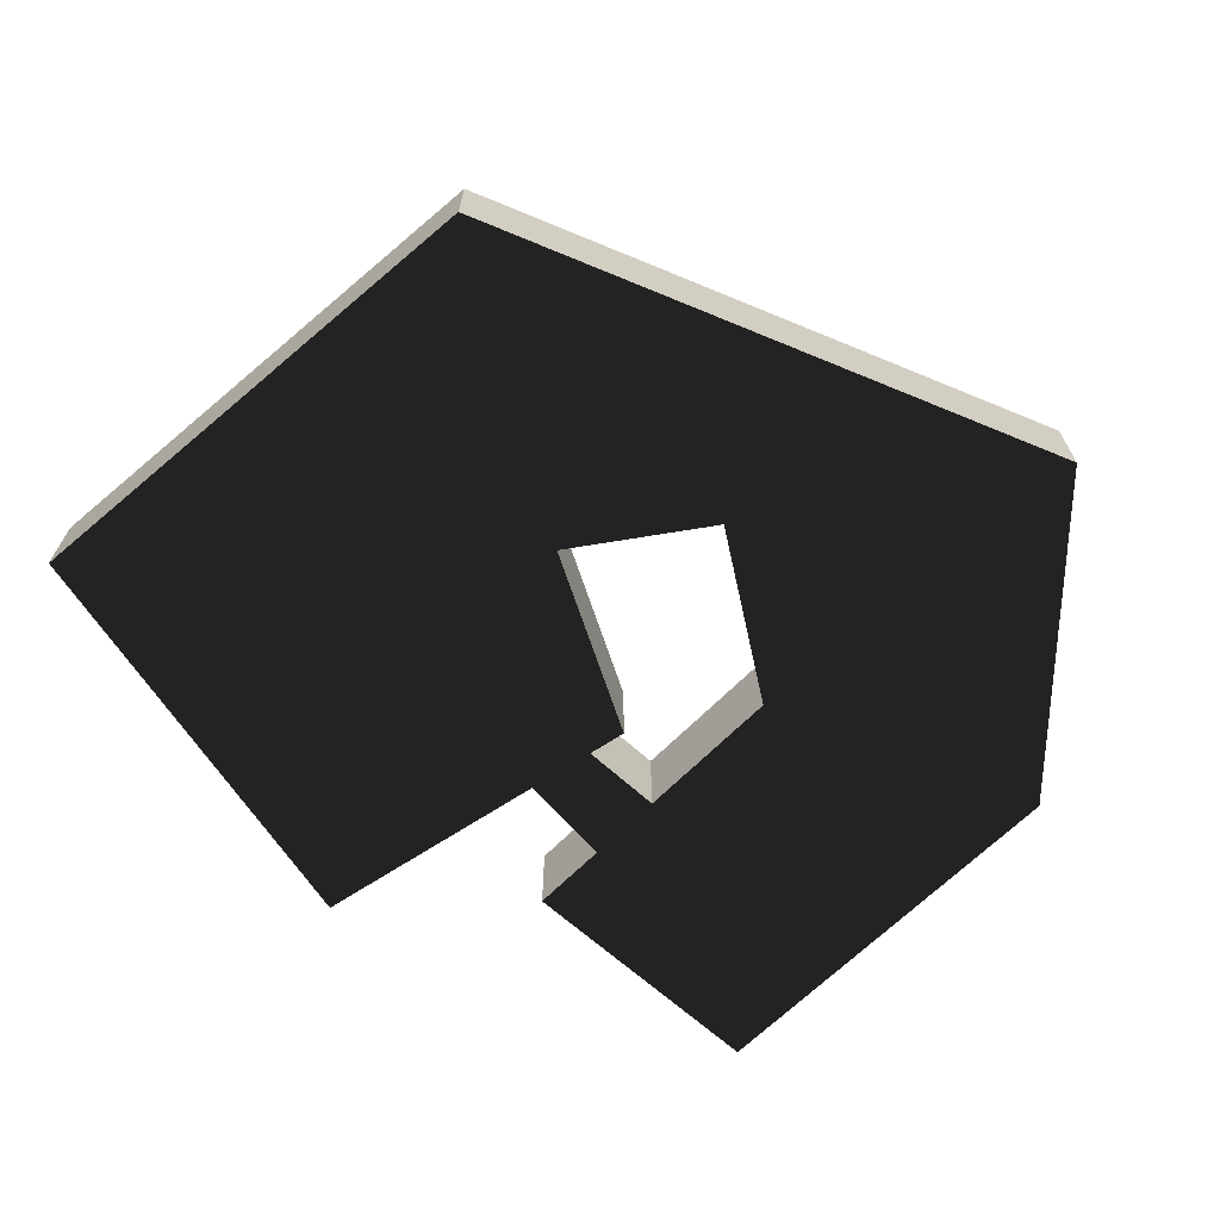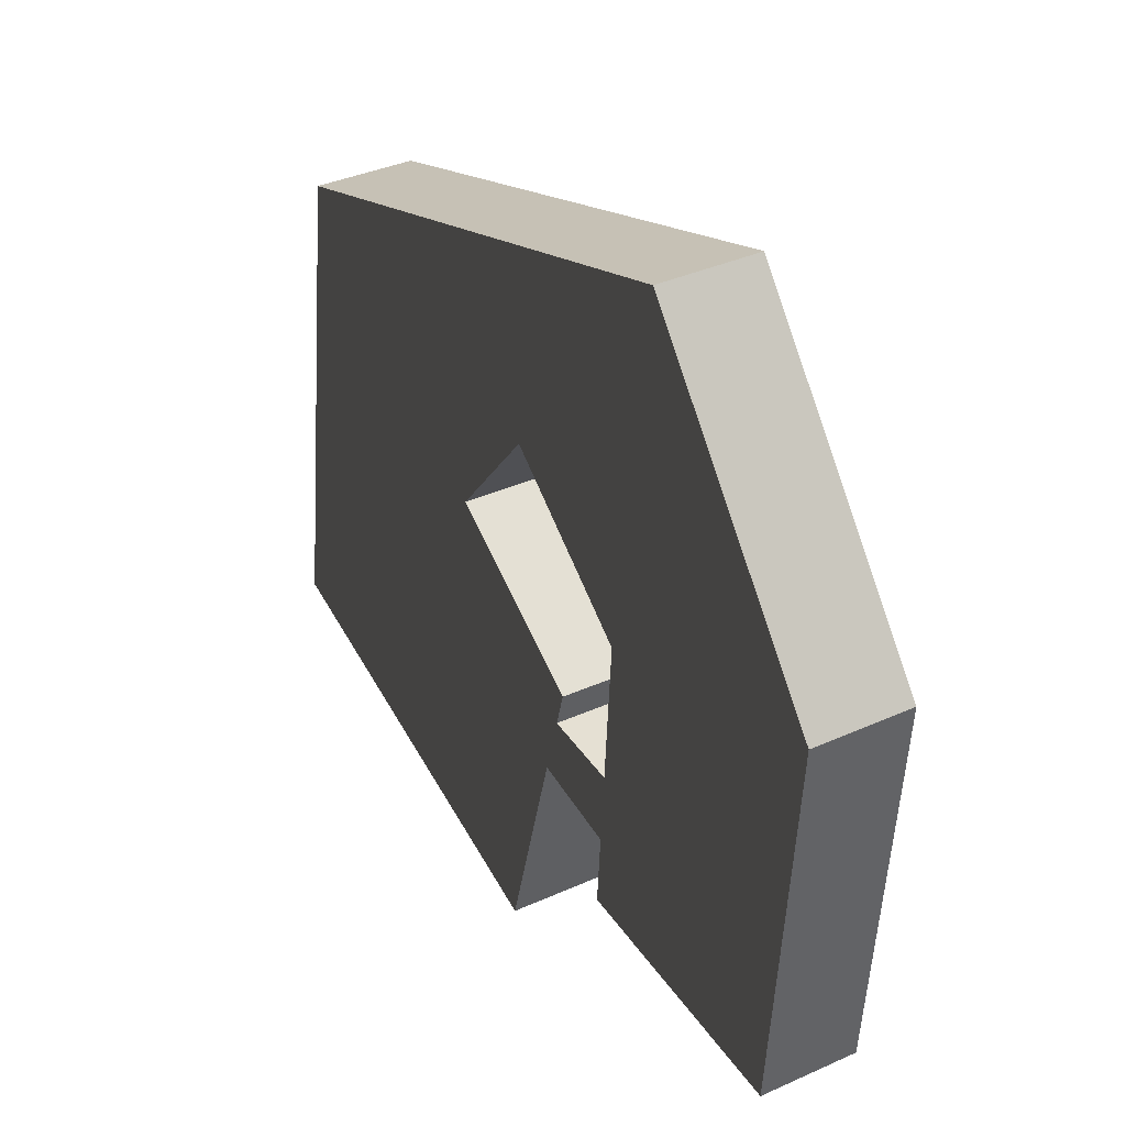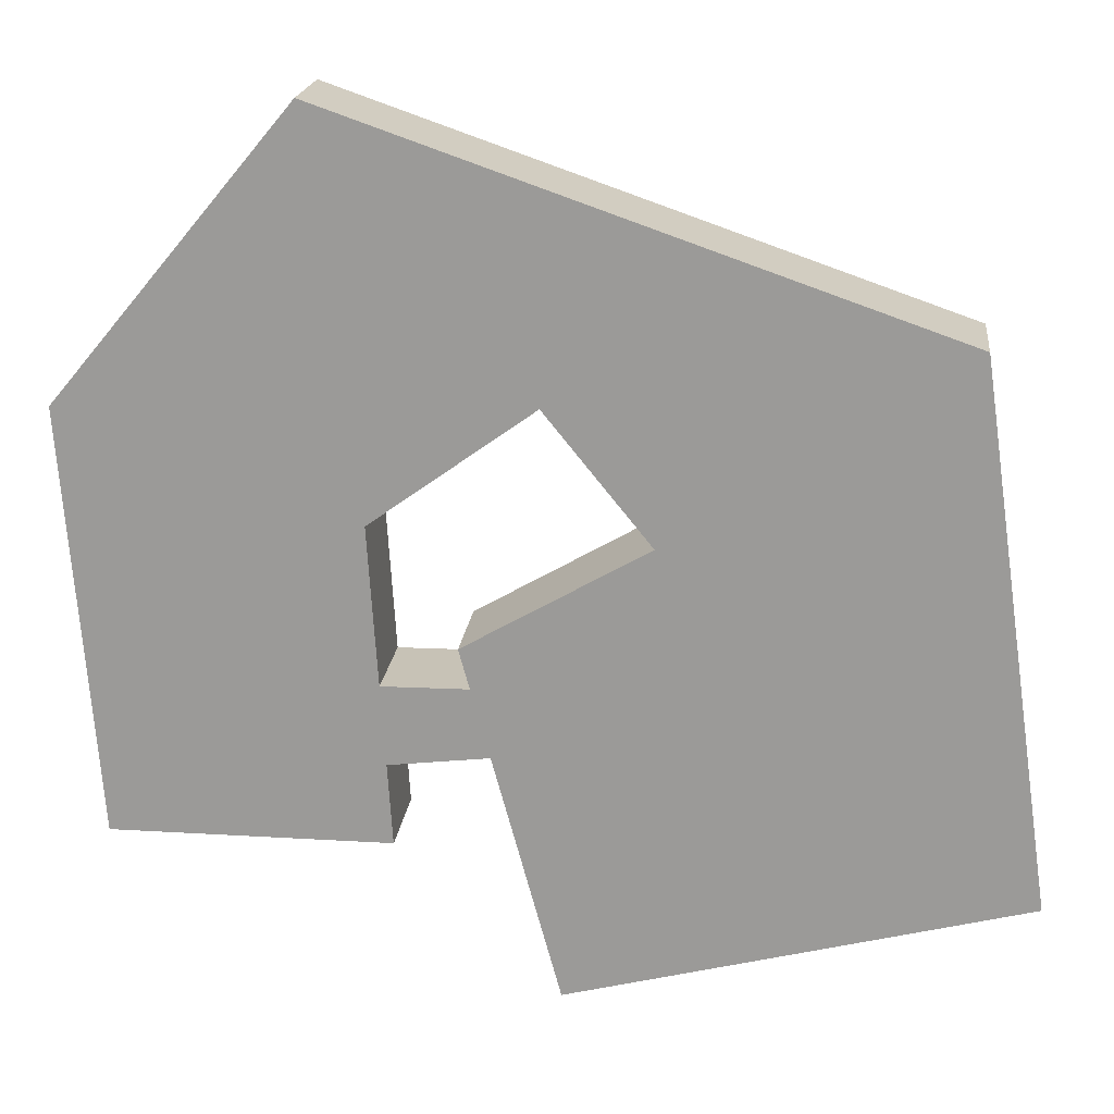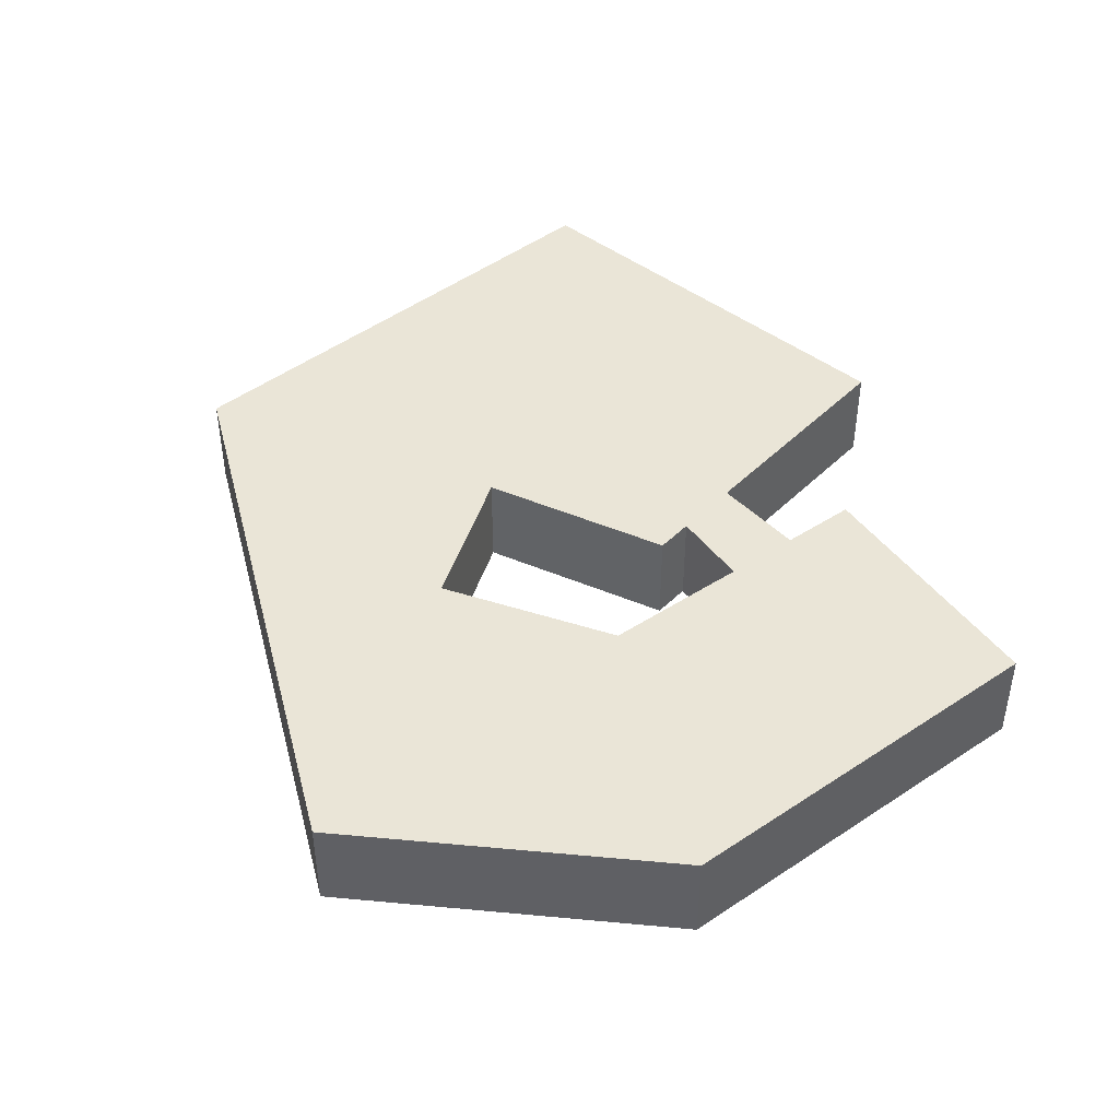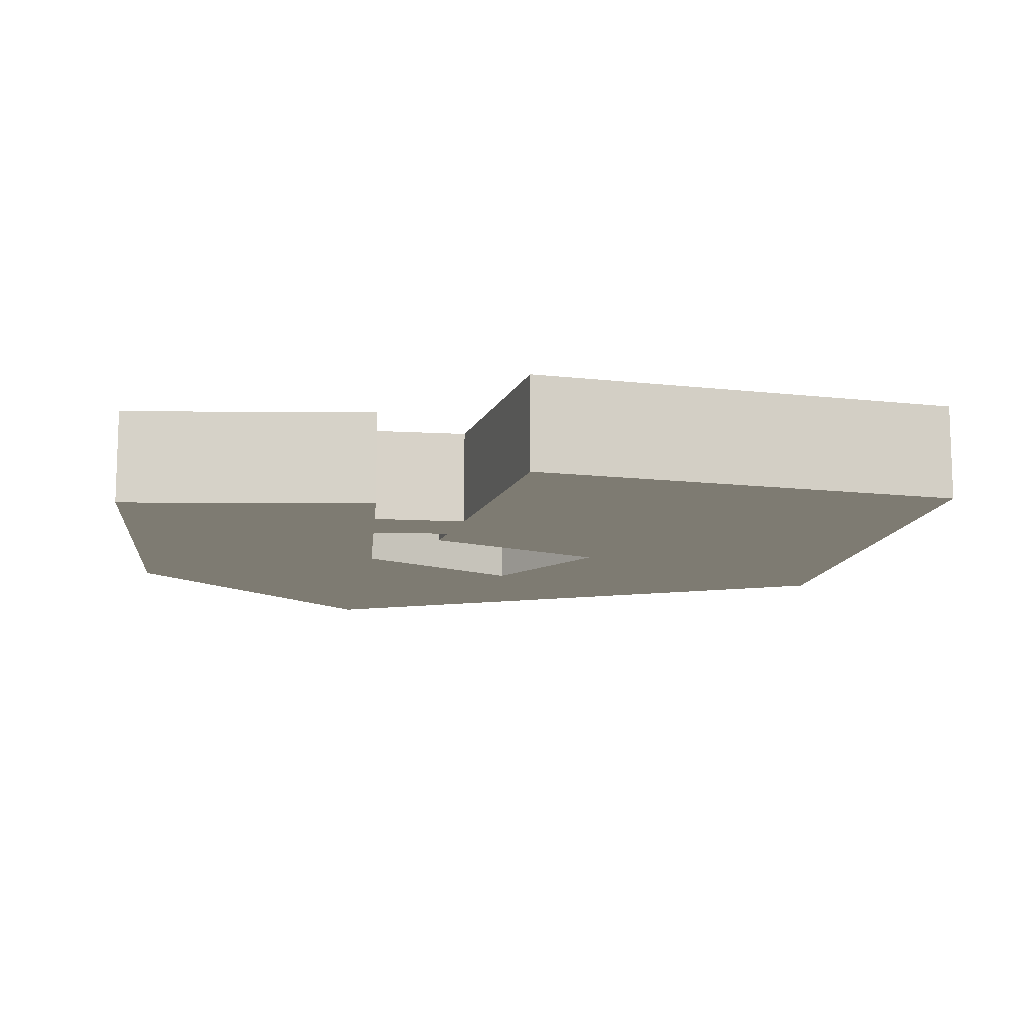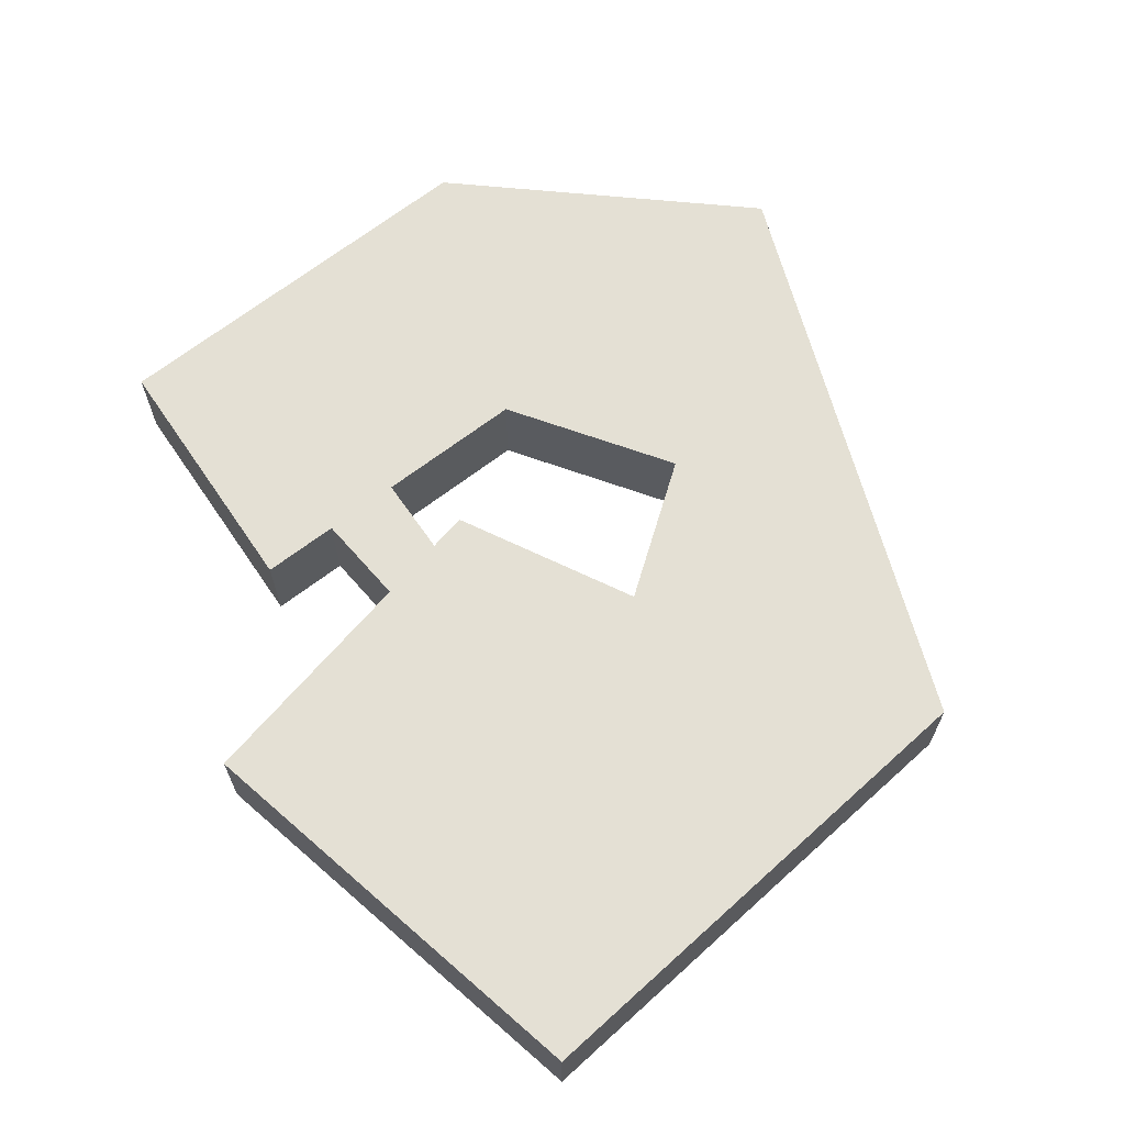
<metadata>
{"format":"obj","ext":"obj","renderer":"f3d","projection":"perspective","resolution":1024,"background":"white","views":[{"elev":-67.9,"azim":-41.5,"up":"+Y"},{"elev":37.3,"azim":60.0,"up":"+Z"},{"elev":19.4,"azim":-173.5,"up":"+Z"},{"elev":44.3,"azim":56.5,"up":"+Y"},{"elev":-12.0,"azim":178.9,"up":"+Y"},{"elev":66.0,"azim":-124.2,"up":"+Y"}]}
</metadata>
<code>
v -25.2 -1 -7.2
v -2.8 -1 -13
v 0.5323 -1 -0.7815
v -25.2 4 -7.2
v -2.8 4 -13
v 0.5323 4 -0.7815
v 1.465 -1 2.637
v 1.465 4 2.637
v 2 -1 4.6
v 2 4 4.6
v -7 -1 9.8
v -7 4 9.8
v -21.57 -1 18.22
v -21.57 4 18.22
v -21.4 -1 19.4
v -21.4 4 19.4
v -1.8 -1 16.2
v -1.8 4 16.2
v 8.682 -1 29.1
v 8.682 4 29.1
v 8.855 -1 29.73
v 8.855 4 29.73
v 8.8 -1 29.8
v 8.8 4 29.8
v 4.014 -1 11.98
v 4.014 4 11.98
v 5.455 -1 -1.378
v 5.2 -1 -5.4
v 19 -1 -5.4
v 5.455 4 -1.378
v 5.2 4 -5.4
v 19 4 -5.4
v 20.6 -1 15.6
v 20.6 4 15.6
v 6.991 -1 22.9
v 6.2 -1 10.4
v 6.991 4 22.9
v 6.2 4 10.4
v 5.706 -1 2.593
v 5.706 4 2.593
f 1 2 3
f 4 5 6
f 1 3 7
f 4 6 8
f 1 7 9
f 4 8 10
f 1 9 11
f 4 10 12
f 1 11 13
f 4 12 14
f 14 13 1
f 14 1 4
f 4 1 2
f 4 2 5
f 5 2 3
f 5 3 6
f 8 7 9
f 8 9 10
f 10 9 11
f 10 11 12
f 15 13 11
f 16 14 12
f 15 11 17
f 16 12 18
f 15 17 19
f 16 18 20
f 15 19 21
f 16 20 22
f 15 21 23
f 16 22 24
f 24 23 15
f 24 15 16
f 16 15 13
f 16 13 14
f 12 11 17
f 12 17 18
f 22 21 23
f 22 23 24
f 25 19 17
f 26 20 18
f 18 17 25
f 18 25 26
f 27 28 29
f 30 31 32
f 27 29 33
f 30 32 34
f 27 33 21
f 30 34 22
f 21 35 36
f 22 37 38
f 21 36 39
f 22 38 40
f 39 27 21
f 40 30 22
f 38 36 39
f 38 39 40
f 30 27 28
f 30 28 31
f 31 28 29
f 31 29 32
f 32 29 33
f 32 33 34
f 34 33 21
f 34 21 22
f 36 35 25
f 38 37 26
f 26 25 36
f 26 36 38
f 27 39 7
f 30 40 8
f 27 7 3
f 30 8 6
f 6 3 27
f 6 27 30
f 40 39 7
f 40 7 8

</code>
